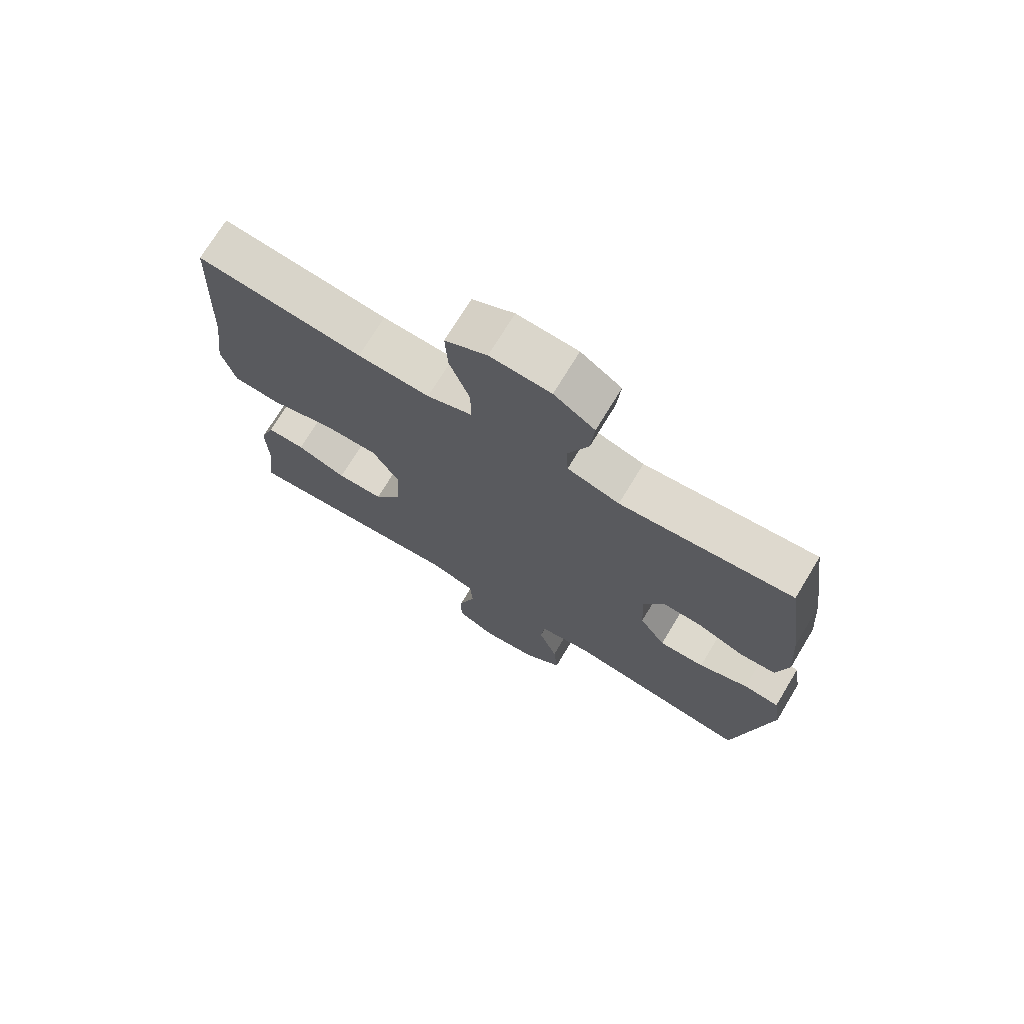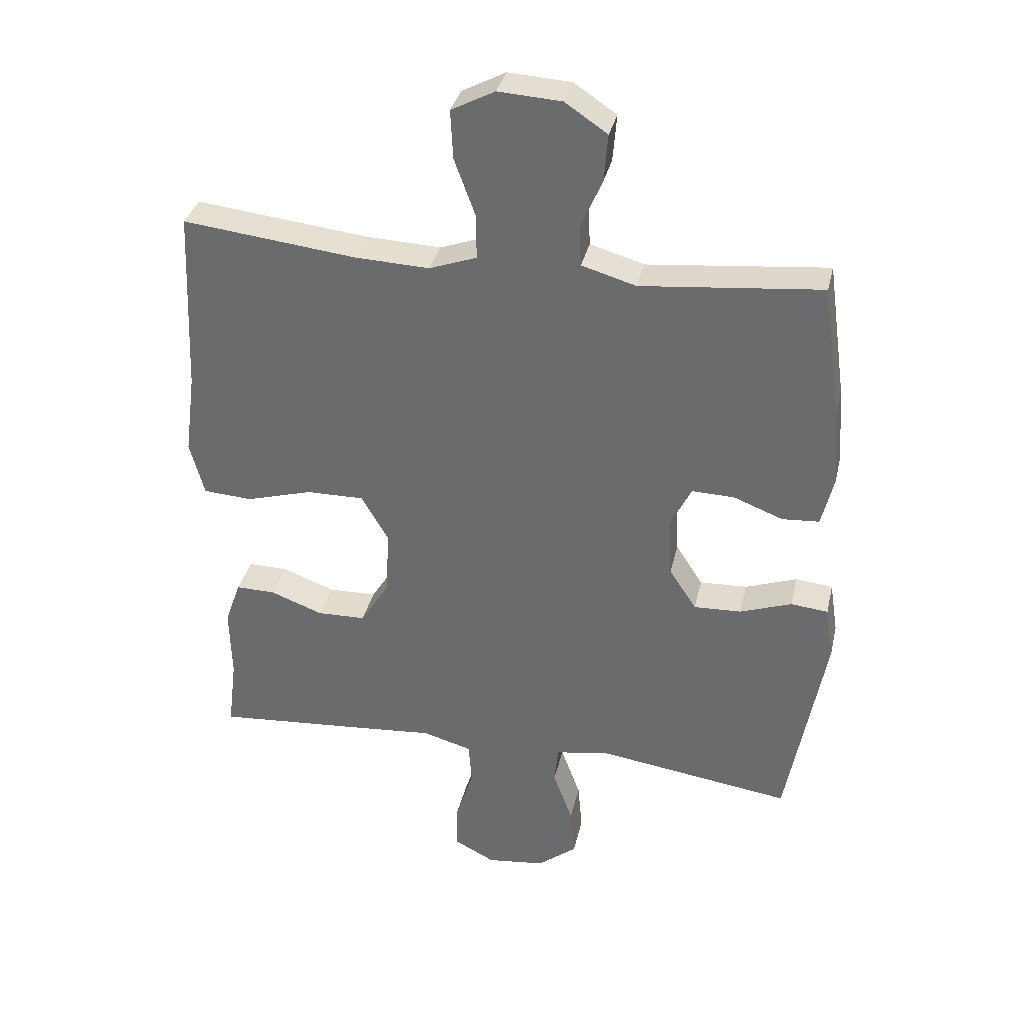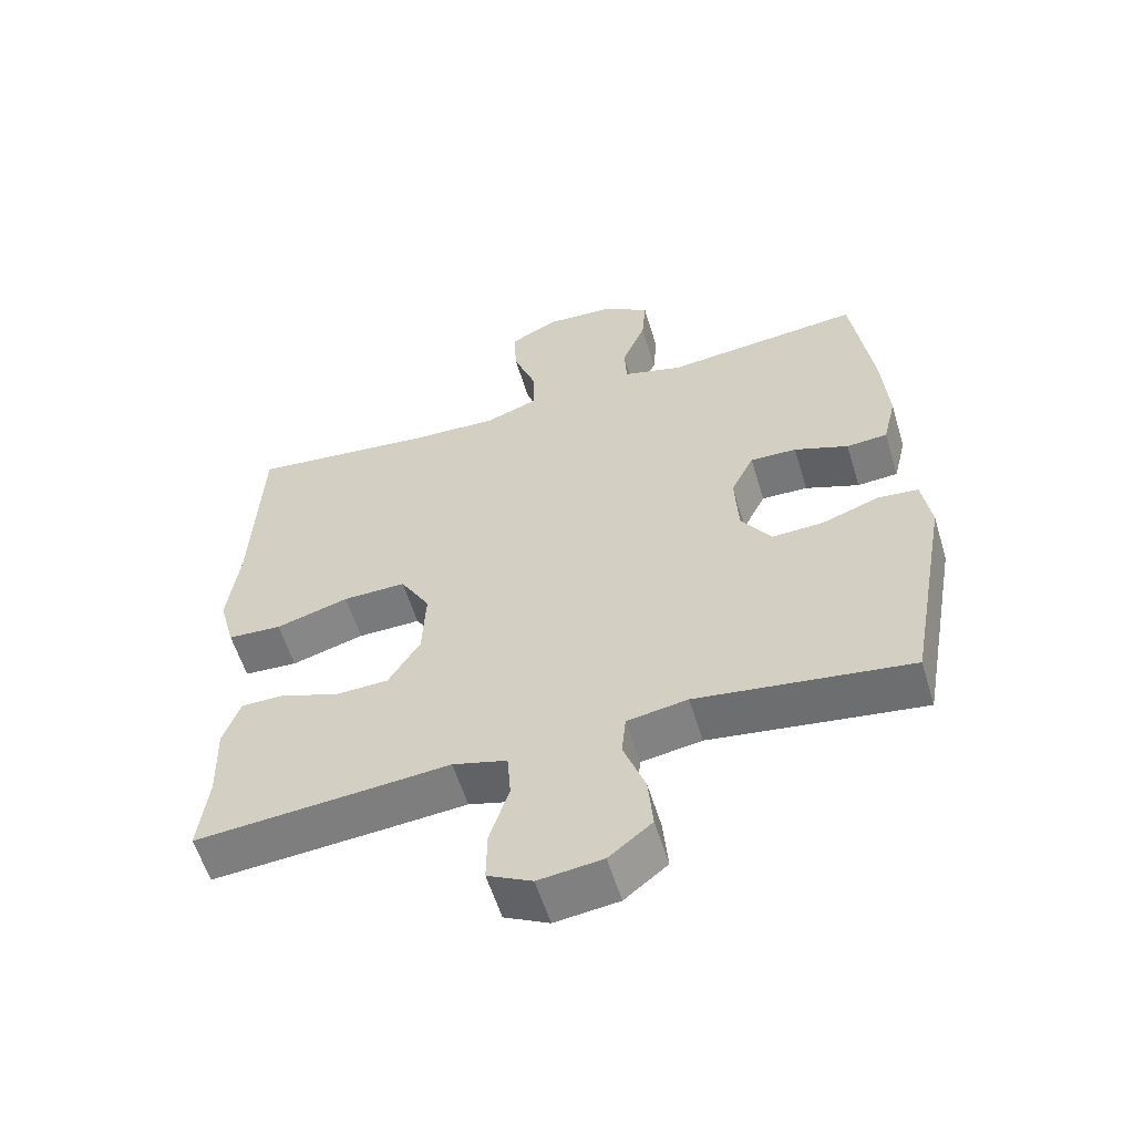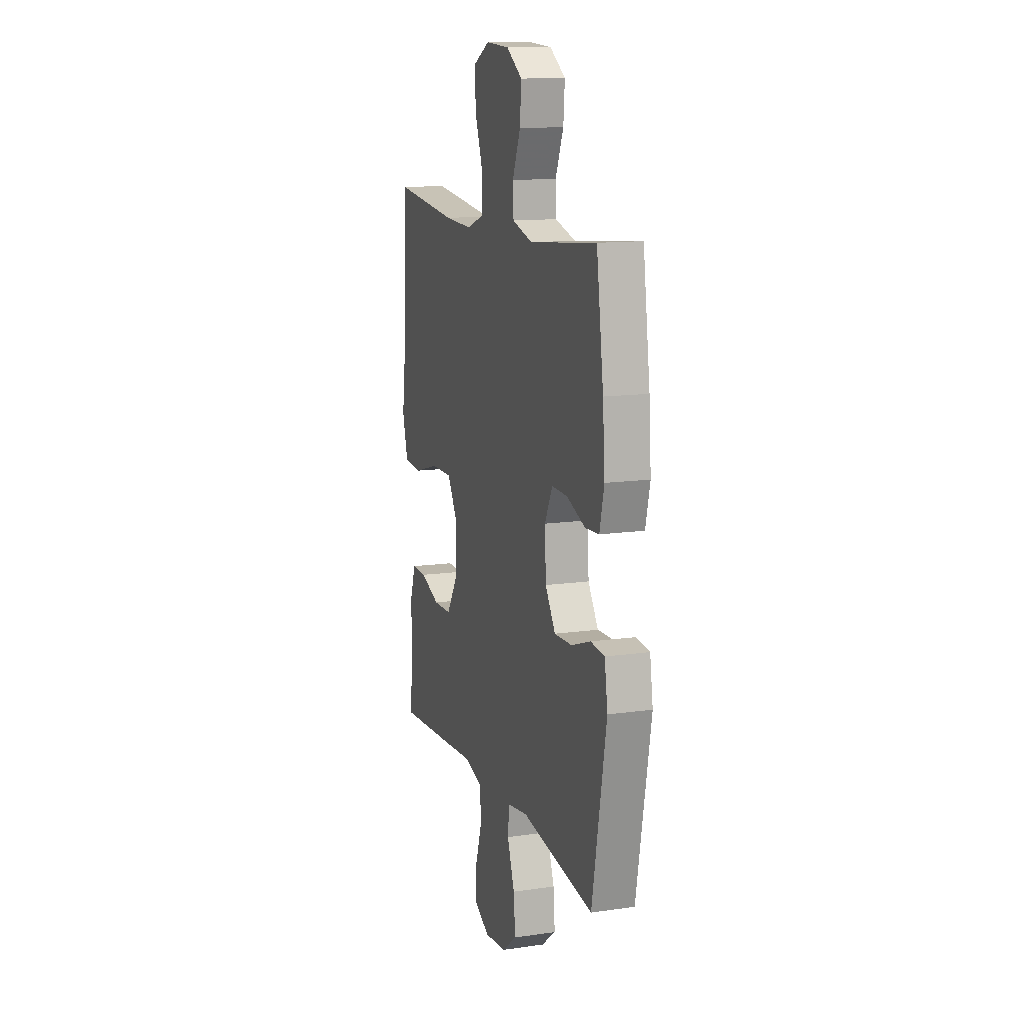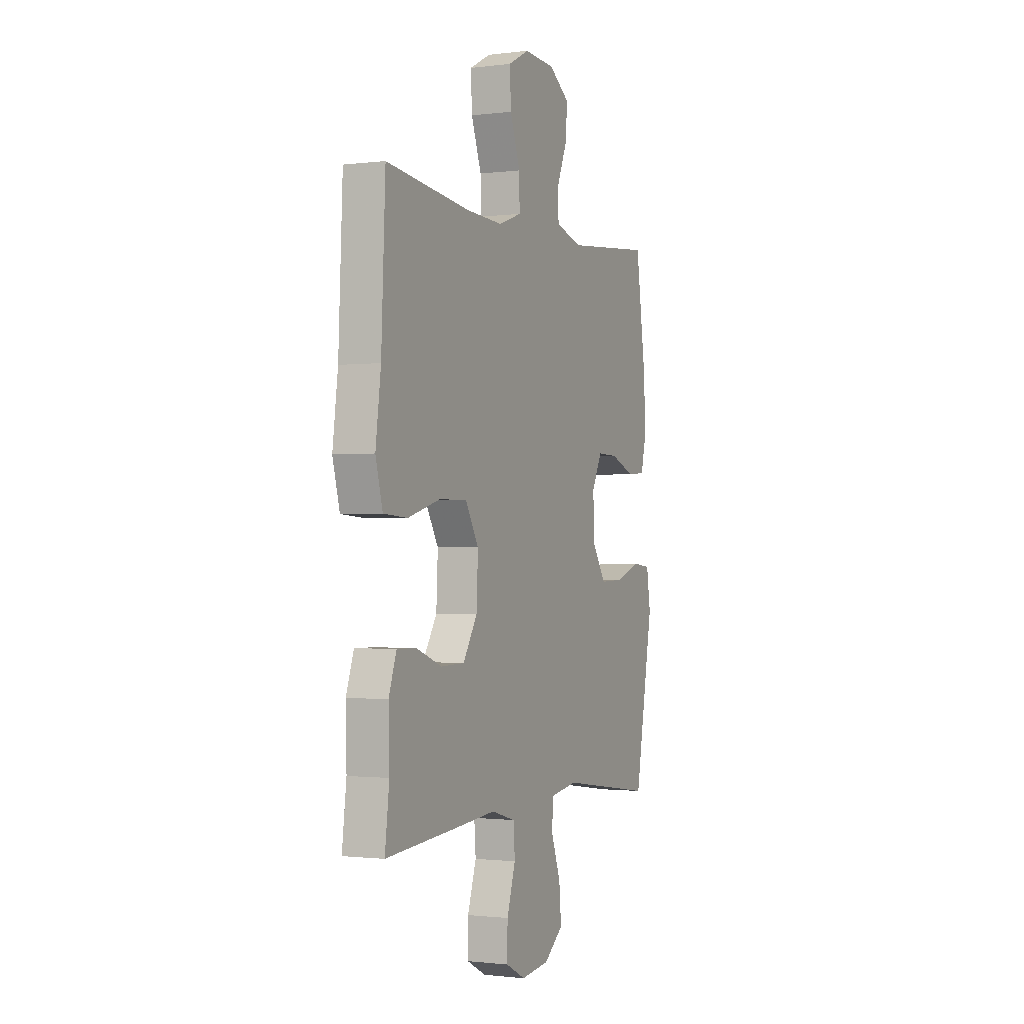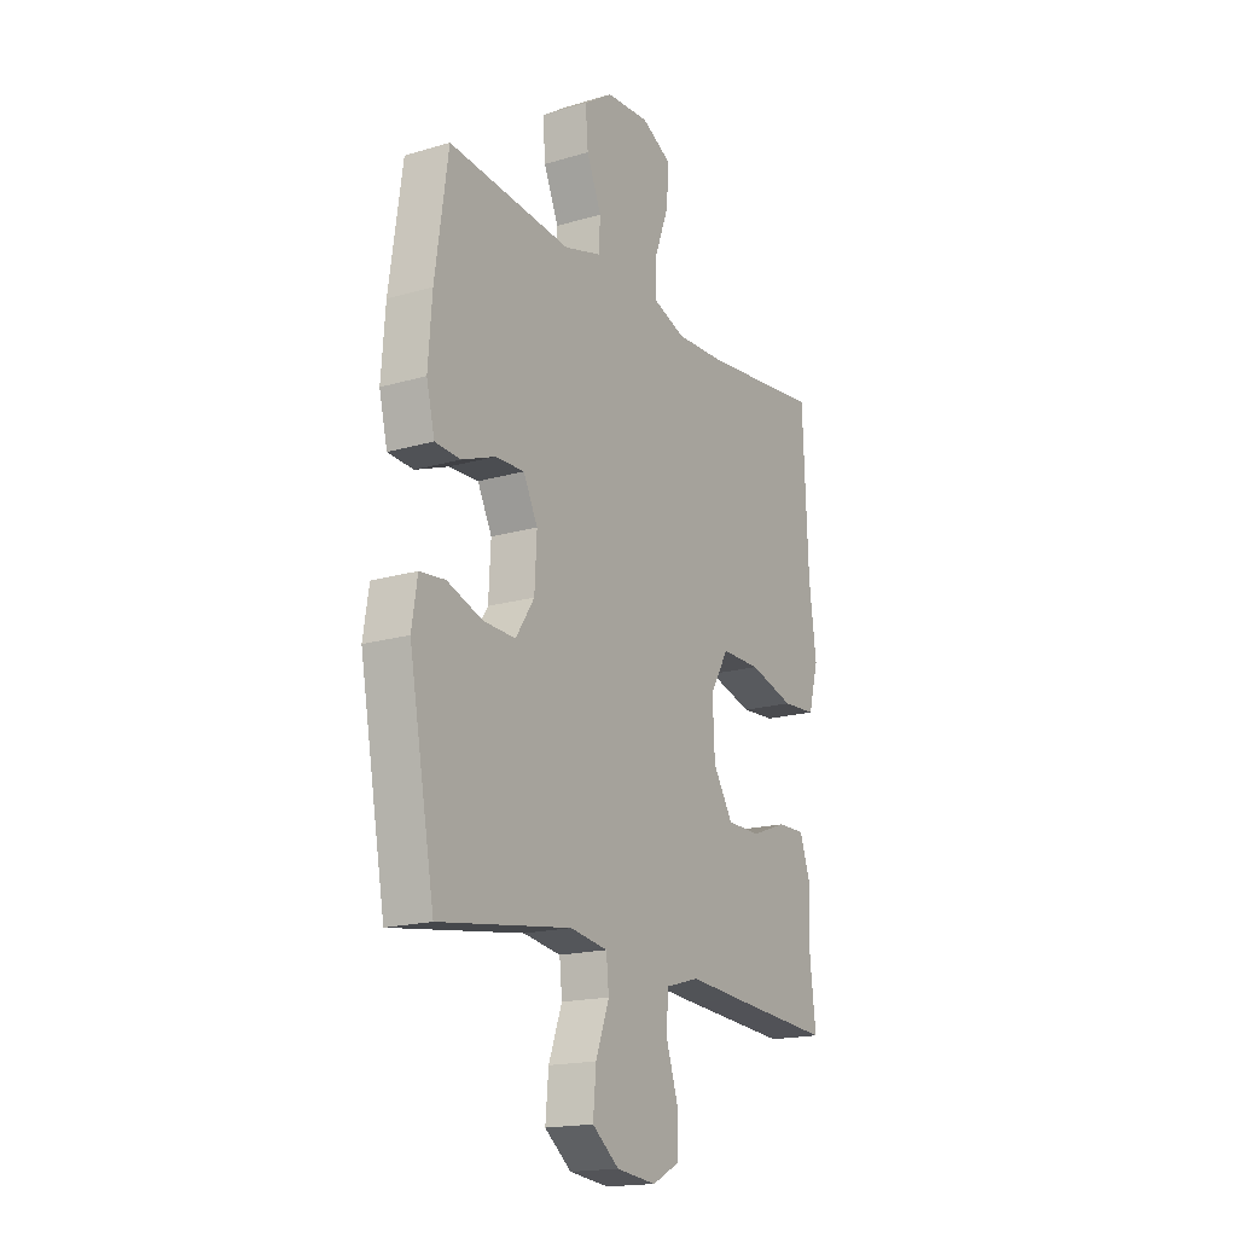
<metadata>
{"format":"obj","ext":"obj","renderer":"f3d","projection":"perspective","resolution":1024,"background":"white","views":[{"elev":72.6,"azim":31.2,"up":"+Z"},{"elev":34.6,"azim":12.7,"up":"+Z"},{"elev":-57.8,"azim":16.9,"up":"+Z"},{"elev":13.1,"azim":71.8,"up":"+Z"},{"elev":-1.2,"azim":-65.5,"up":"+Z"},{"elev":-17.6,"azim":120.2,"up":"+Z"}]}
</metadata>
<code>
v -0.5 0.07 0.5
v -0.226 0.07 0.469
v -0.107 0.07 0.464
v -0.032 0.07 0.491
v -0.033 0.07 0.562
v -0.066 0.07 0.652
v -0.07 0.07 0.729
v -0.001 0.07 0.765
v 0.099 0.07 0.759
v 0.166 0.07 0.714
v 0.16 0.07 0.64
v 0.126 0.07 0.559
v 0.129 0.07 0.497
v 0.215 0.07 0.472
v 0.5 0.07 0.5
v 0.53 0.07 0.288
v 0.539 0.07 0.166
v 0.52 0.07 0.087
v 0.461 0.07 0.083
v 0.383 0.07 0.113
v 0.316 0.07 0.115
v 0.283 0.07 0.049
v 0.288 0.07 -0.047
v 0.331 0.07 -0.113
v 0.406 0.07 -0.11
v 0.488 0.07 -0.081
v 0.547 0.07 -0.087
v 0.56 0.07 -0.17
v 0.5 0.07 -0.5
v 0.193 0.07 -0.456
v 0.106 0.07 -0.47
v 0.1 0.07 -0.53
v 0.131 0.07 -0.615
v 0.138 0.07 -0.694
v 0.076 0.07 -0.743
v -0.016 0.07 -0.754
v -0.08 0.07 -0.721
v -0.079 0.07 -0.647
v -0.051 0.07 -0.56
v -0.056 0.07 -0.493
v -0.134 0.07 -0.471
v -0.254 0.07 -0.481
v -0.5 0.07 -0.5
v -0.486 0.07 -0.386
v -0.489 0.07 -0.273
v -0.464 0.07 -0.202
v -0.401 0.07 -0.203
v -0.318 0.07 -0.234
v -0.241 0.07 -0.232
v -0.195 0.07 -0.158
v -0.19 0.07 -0.054
v -0.233 0.07 0.019
v -0.324 0.07 0.018
v -0.429 0.07 -0.012
v -0.507 0.07 -0.007
v -0.53 0.07 0.078
v -0.513 0.07 0.208
v -0.5 0 0.5
v -0.226 0 0.469
v -0.107 0 0.464
v -0.032 0 0.491
v -0.033 0 0.562
v -0.066 0 0.652
v -0.07 0 0.729
v -0.001 0 0.765
v 0.099 0 0.759
v 0.166 0 0.714
v 0.16 0 0.64
v 0.126 0 0.559
v 0.129 0 0.497
v 0.215 0 0.472
v 0.5 0 0.5
v 0.53 0 0.288
v 0.539 0 0.166
v 0.52 0 0.087
v 0.461 0 0.083
v 0.383 0 0.113
v 0.316 0 0.115
v 0.283 0 0.049
v 0.288 0 -0.047
v 0.331 0 -0.113
v 0.406 0 -0.11
v 0.488 0 -0.081
v 0.547 0 -0.087
v 0.56 0 -0.17
v 0.5 0 -0.5
v 0.193 0 -0.456
v 0.106 0 -0.47
v 0.1 0 -0.53
v 0.131 0 -0.615
v 0.138 0 -0.694
v 0.076 0 -0.743
v -0.016 0 -0.754
v -0.08 0 -0.721
v -0.079 0 -0.647
v -0.051 0 -0.56
v -0.056 0 -0.493
v -0.134 0 -0.471
v -0.254 0 -0.481
v -0.5 0 -0.5
v -0.486 0 -0.386
v -0.489 0 -0.273
v -0.464 0 -0.202
v -0.401 0 -0.203
v -0.318 0 -0.234
v -0.241 0 -0.232
v -0.195 0 -0.158
v -0.19 0 -0.054
v -0.233 0 0.019
v -0.324 0 0.018
v -0.429 0 -0.012
v -0.507 0 -0.007
v -0.53 0 0.078
v -0.513 0 0.208
f 54 55 56 57
f 53 54 57 1
f 52 53 1 2
f 51 52 2 3
f 50 51 3 4
f 45 46 47 48
f 44 45 48 49
f 41 42 43 44
f 41 44 49
f 40 41 49 50
f 36 37 38 39
f 36 39 40
f 35 36 40
f 32 33 34 35
f 31 32 35 40
f 30 31 40 50
f 25 26 27 28
f 24 25 28 29
f 23 24 29 30
f 17 18 19 20
f 17 20 21
f 14 15 16 17
f 13 14 17 21
f 9 10 11 12
f 9 12 13
f 8 9 13
f 5 6 7 8
f 4 5 8 13
f 22 23 30 50
f 21 22 50
f 4 13 21 50
f 114 113 112 111
f 58 114 111 110
f 59 58 110 109
f 60 59 109 108
f 61 60 108 107
f 105 104 103 102
f 106 105 102 101
f 101 100 99 98
f 106 101 98
f 107 106 98 97
f 96 95 94 93
f 97 96 93
f 97 93 92
f 92 91 90 89
f 97 92 89 88
f 107 97 88 87
f 85 84 83 82
f 86 85 82 81
f 87 86 81 80
f 77 76 75 74
f 78 77 74
f 74 73 72 71
f 78 74 71 70
f 69 68 67 66
f 70 69 66
f 70 66 65
f 65 64 63 62
f 70 65 62 61
f 107 87 80 79
f 107 79 78
f 107 78 70 61
f 1 58 59 2
f 2 59 60 3
f 3 60 61 4
f 4 61 62 5
f 5 62 63 6
f 6 63 64 7
f 7 64 65 8
f 8 65 66 9
f 9 66 67 10
f 10 67 68 11
f 11 68 69 12
f 12 69 70 13
f 13 70 71 14
f 14 71 72 15
f 15 72 73 16
f 16 73 74 17
f 17 74 75 18
f 18 75 76 19
f 19 76 77 20
f 20 77 78 21
f 21 78 79 22
f 22 79 80 23
f 23 80 81 24
f 24 81 82 25
f 25 82 83 26
f 26 83 84 27
f 27 84 85 28
f 28 85 86 29
f 29 86 87 30
f 30 87 88 31
f 31 88 89 32
f 32 89 90 33
f 33 90 91 34
f 34 91 92 35
f 35 92 93 36
f 36 93 94 37
f 37 94 95 38
f 38 95 96 39
f 39 96 97 40
f 40 97 98 41
f 41 98 99 42
f 42 99 100 43
f 43 100 101 44
f 44 101 102 45
f 45 102 103 46
f 46 103 104 47
f 47 104 105 48
f 48 105 106 49
f 49 106 107 50
f 50 107 108 51
f 51 108 109 52
f 52 109 110 53
f 53 110 111 54
f 54 111 112 55
f 55 112 113 56
f 56 113 114 57
f 57 114 58 1

</code>
